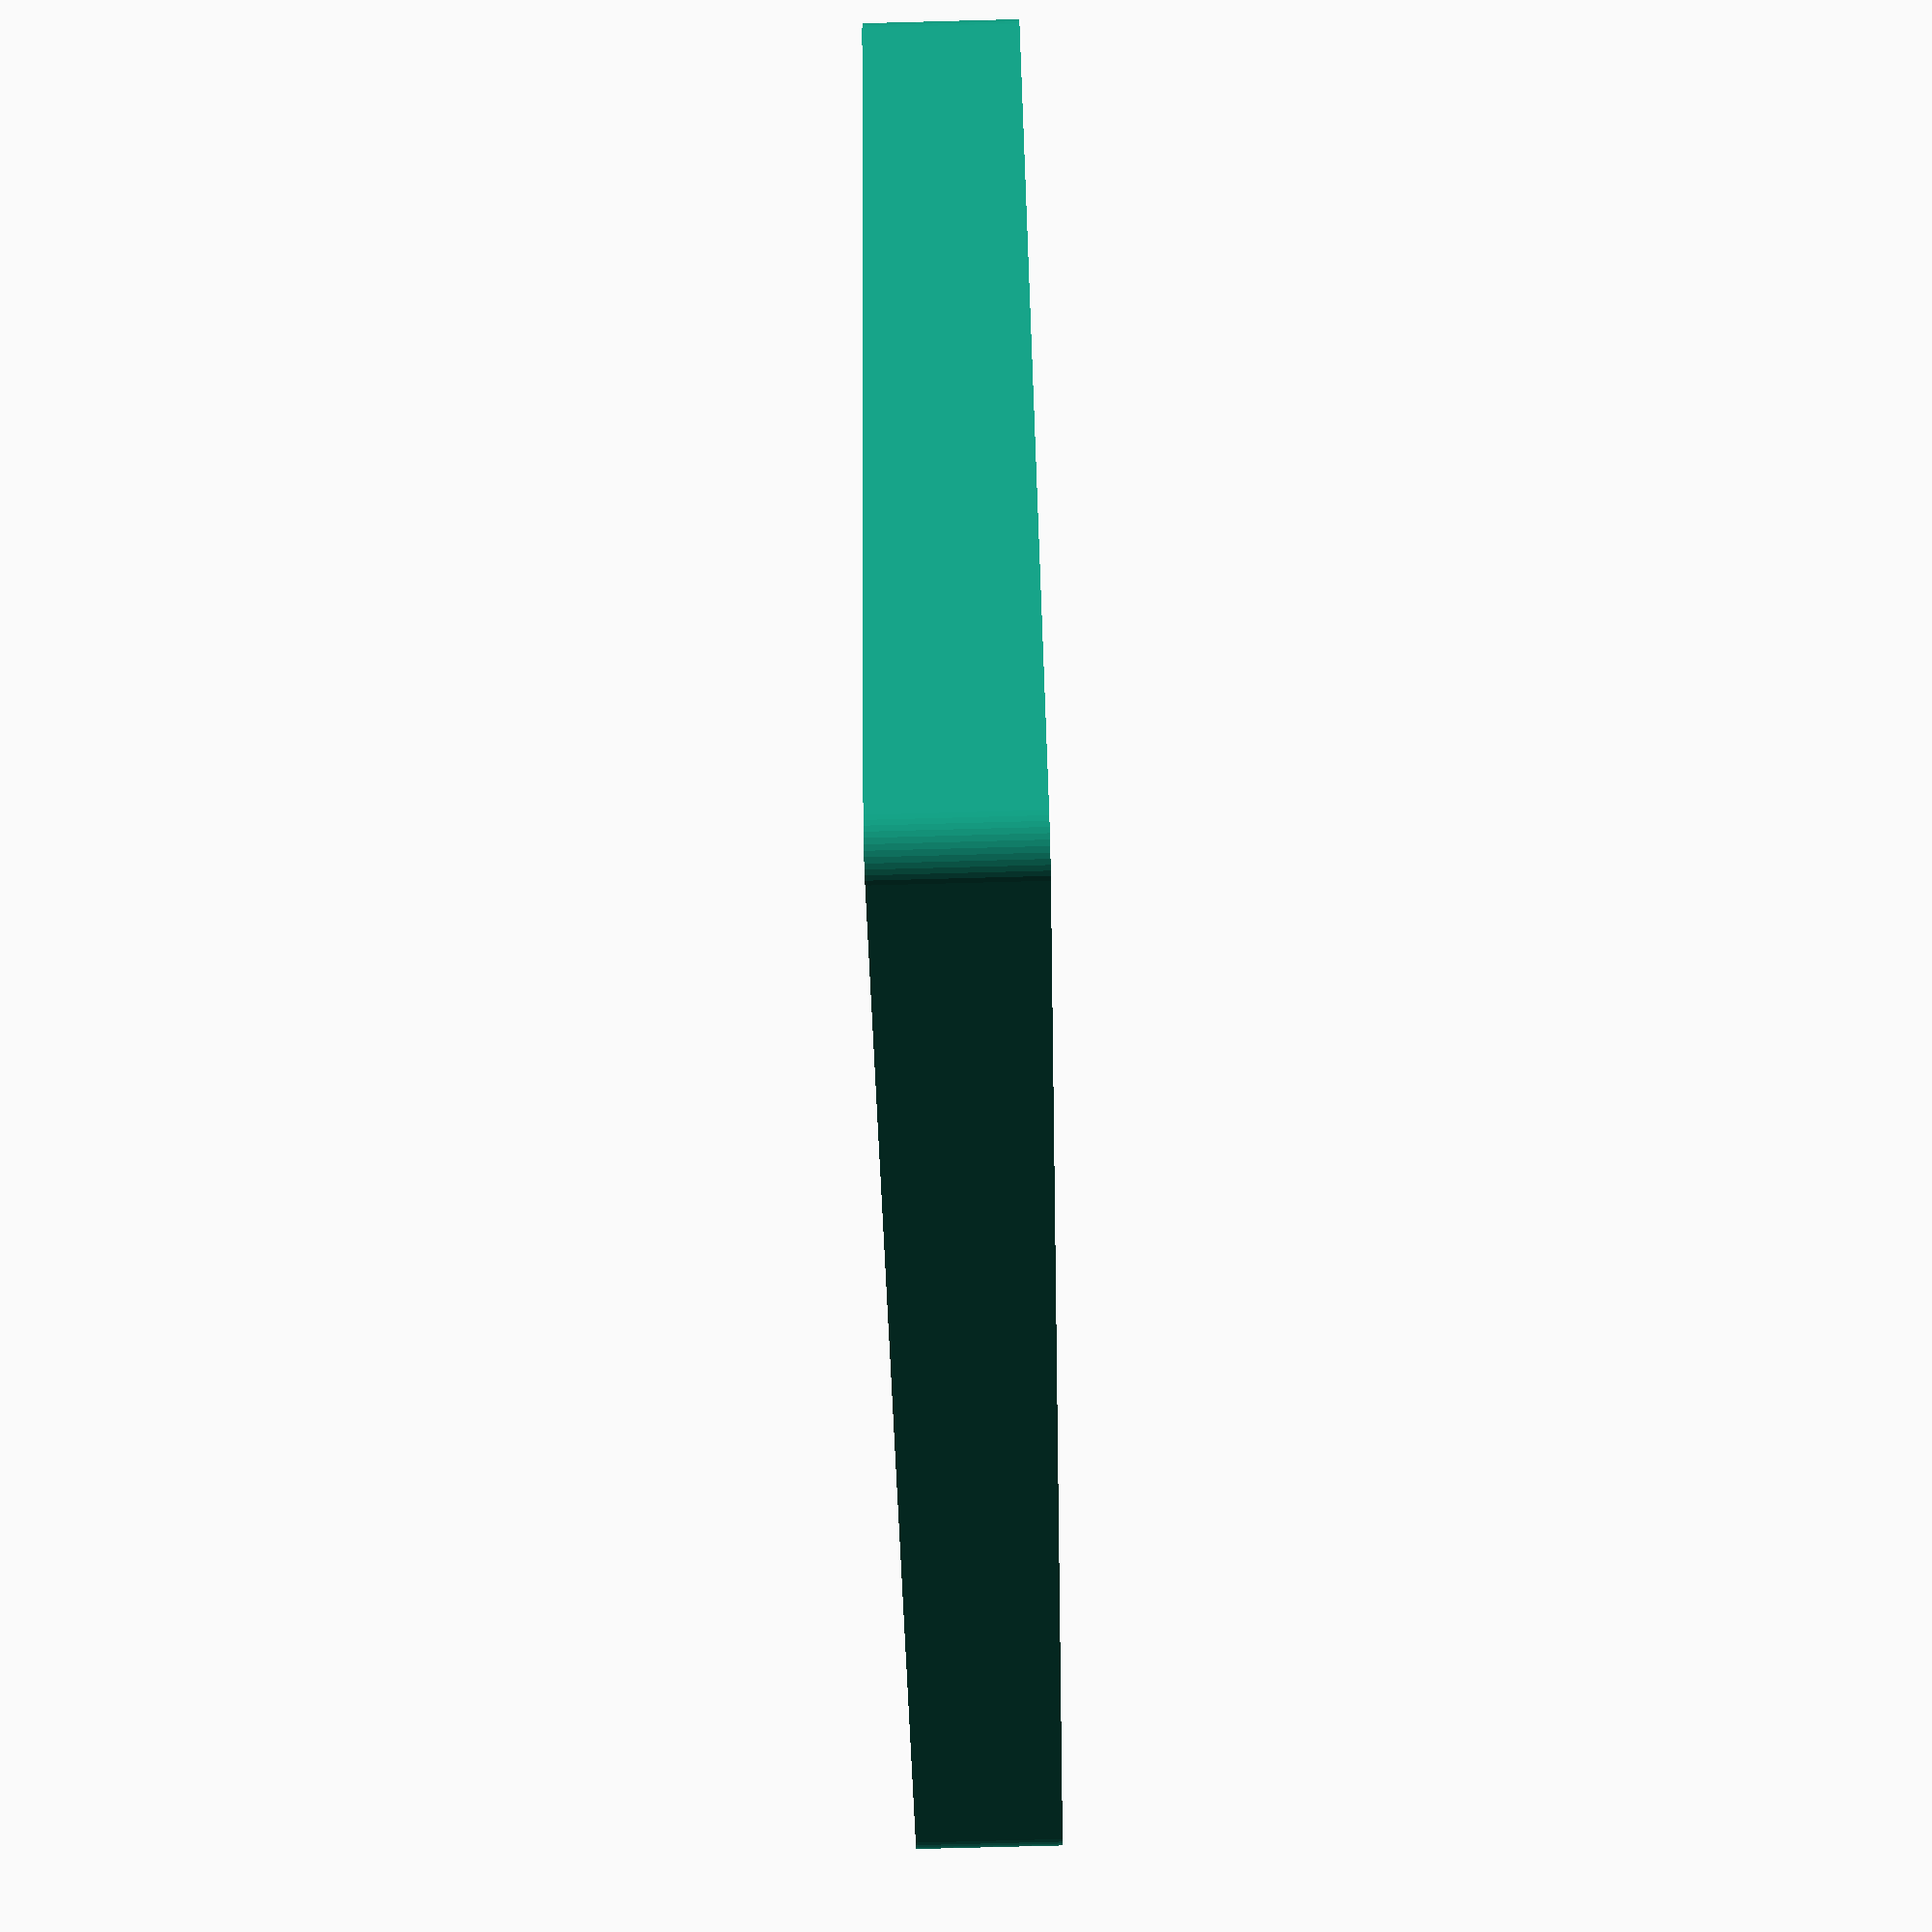
<openscad>
$fn = 50;


difference() {
	union() {
		hull() {
			translate(v = [-62.5000000000, 85.0000000000, 0]) {
				cylinder(h = 18, r = 5);
			}
			translate(v = [62.5000000000, 85.0000000000, 0]) {
				cylinder(h = 18, r = 5);
			}
			translate(v = [-62.5000000000, -85.0000000000, 0]) {
				cylinder(h = 18, r = 5);
			}
			translate(v = [62.5000000000, -85.0000000000, 0]) {
				cylinder(h = 18, r = 5);
			}
		}
	}
	union() {
		translate(v = [0, 0, 2]) {
			hull() {
				translate(v = [-62.5000000000, 85.0000000000, 0]) {
					cylinder(h = 16, r = 4);
				}
				translate(v = [62.5000000000, 85.0000000000, 0]) {
					cylinder(h = 16, r = 4);
				}
				translate(v = [-62.5000000000, -85.0000000000, 0]) {
					cylinder(h = 16, r = 4);
				}
				translate(v = [62.5000000000, -85.0000000000, 0]) {
					cylinder(h = 16, r = 4);
				}
			}
		}
	}
}
</openscad>
<views>
elev=78.4 azim=54.3 roll=271.5 proj=p view=wireframe
</views>
